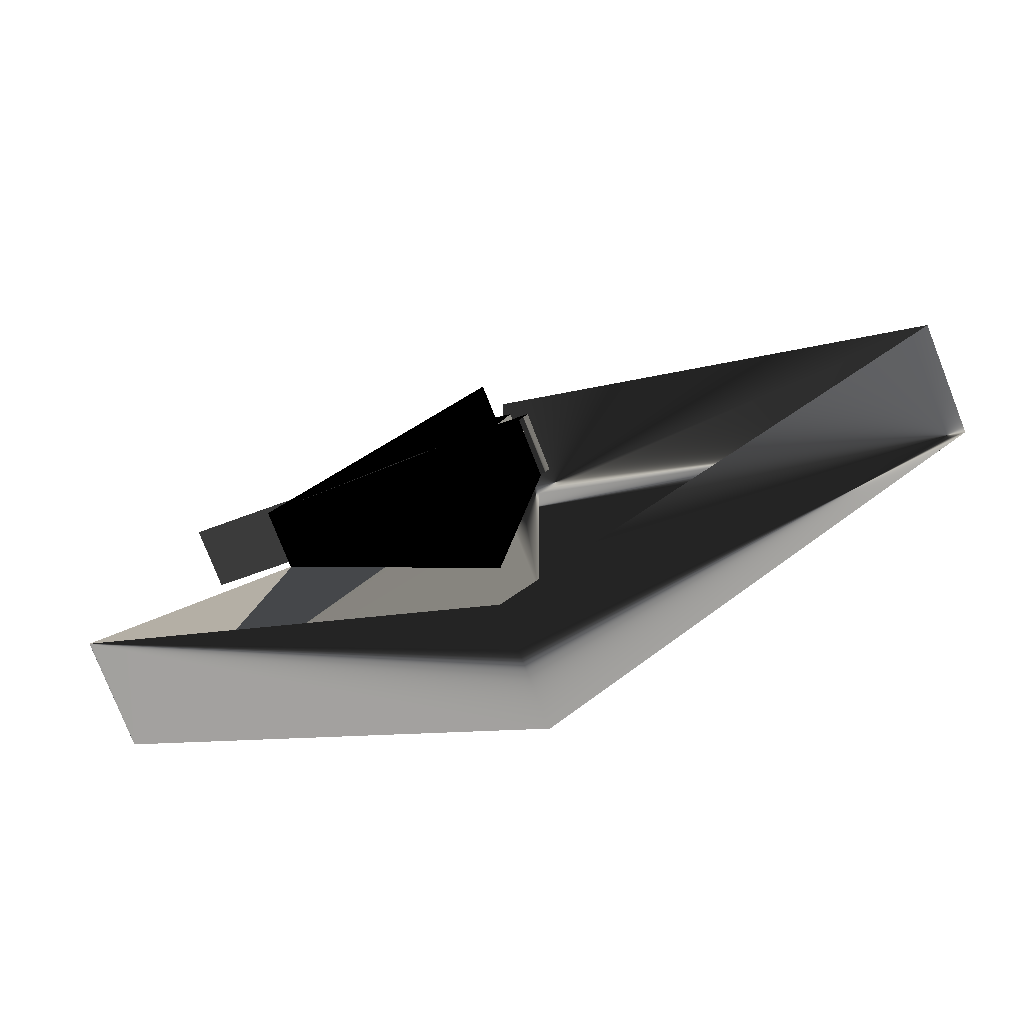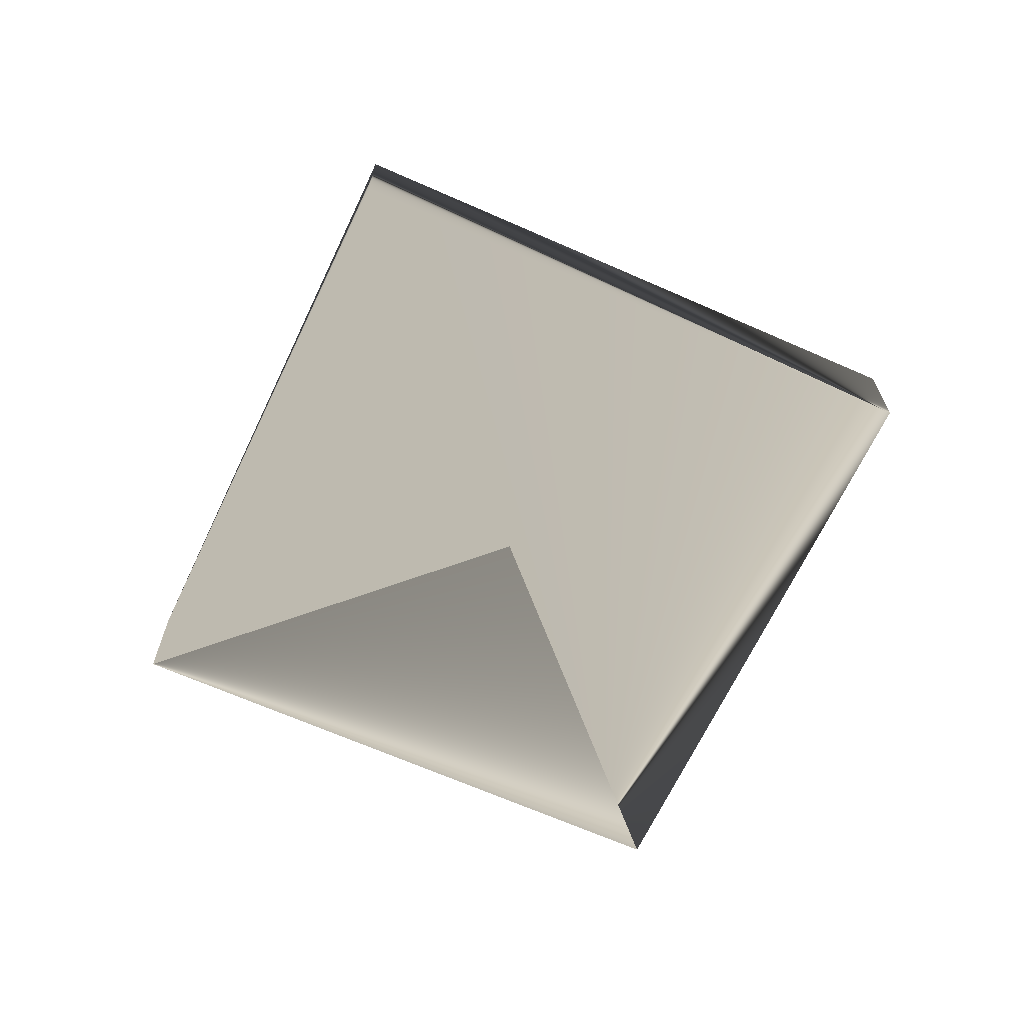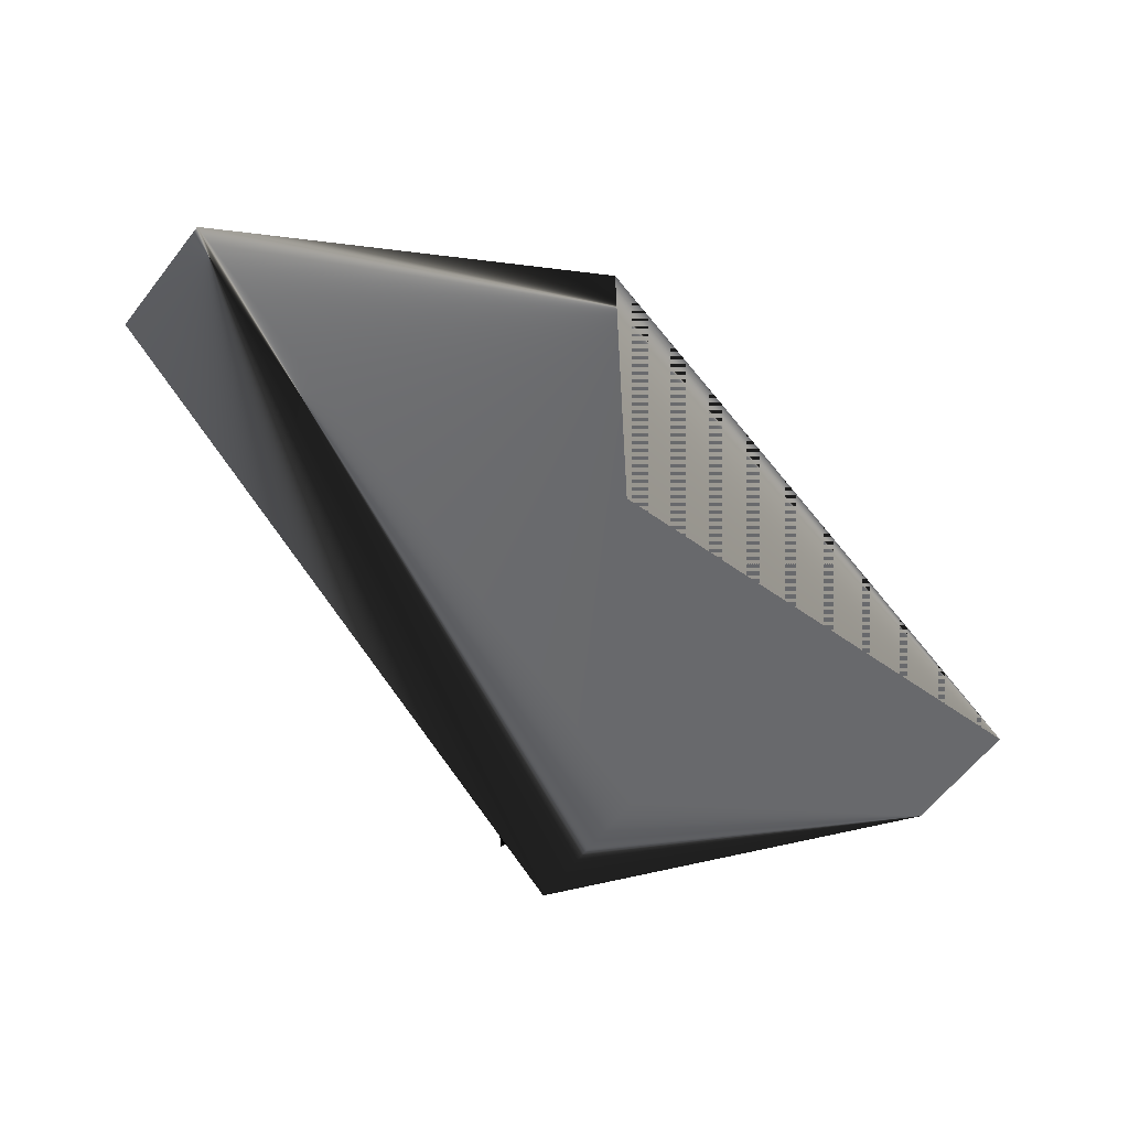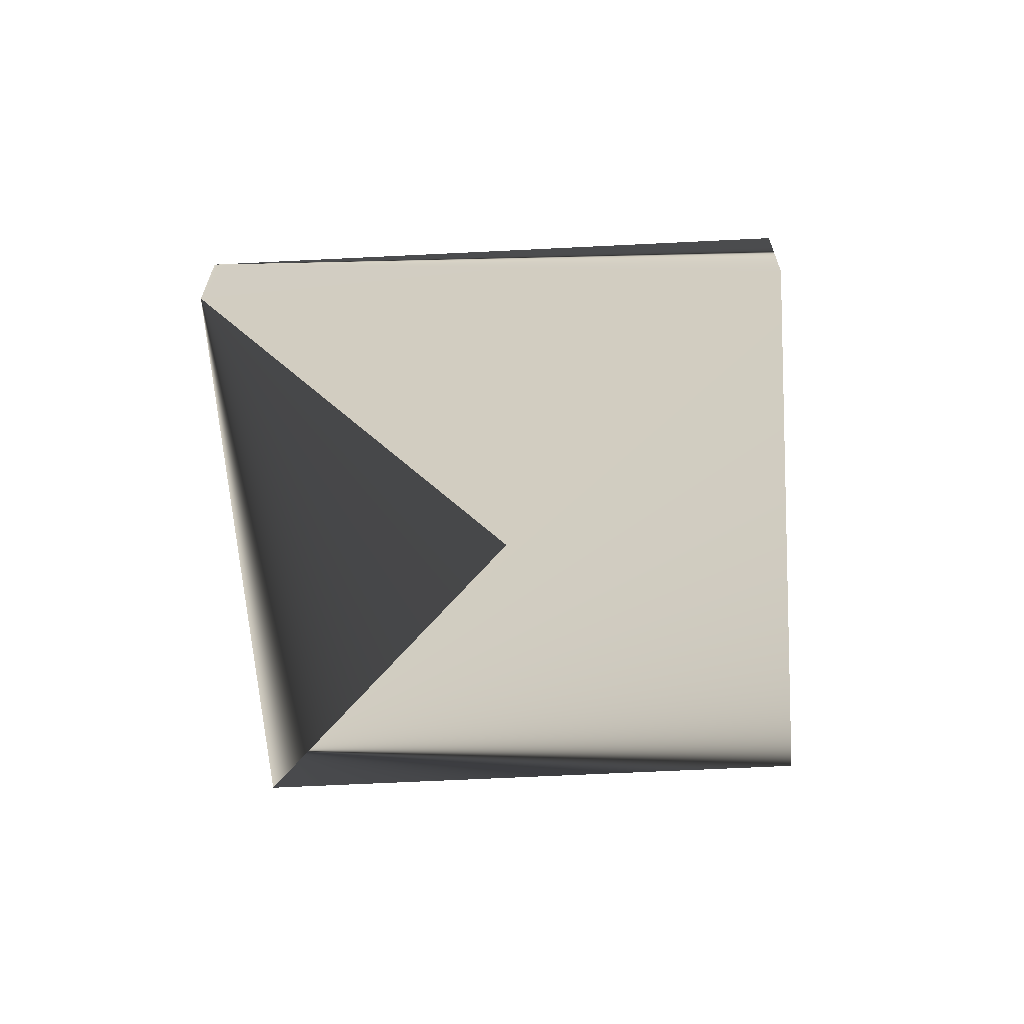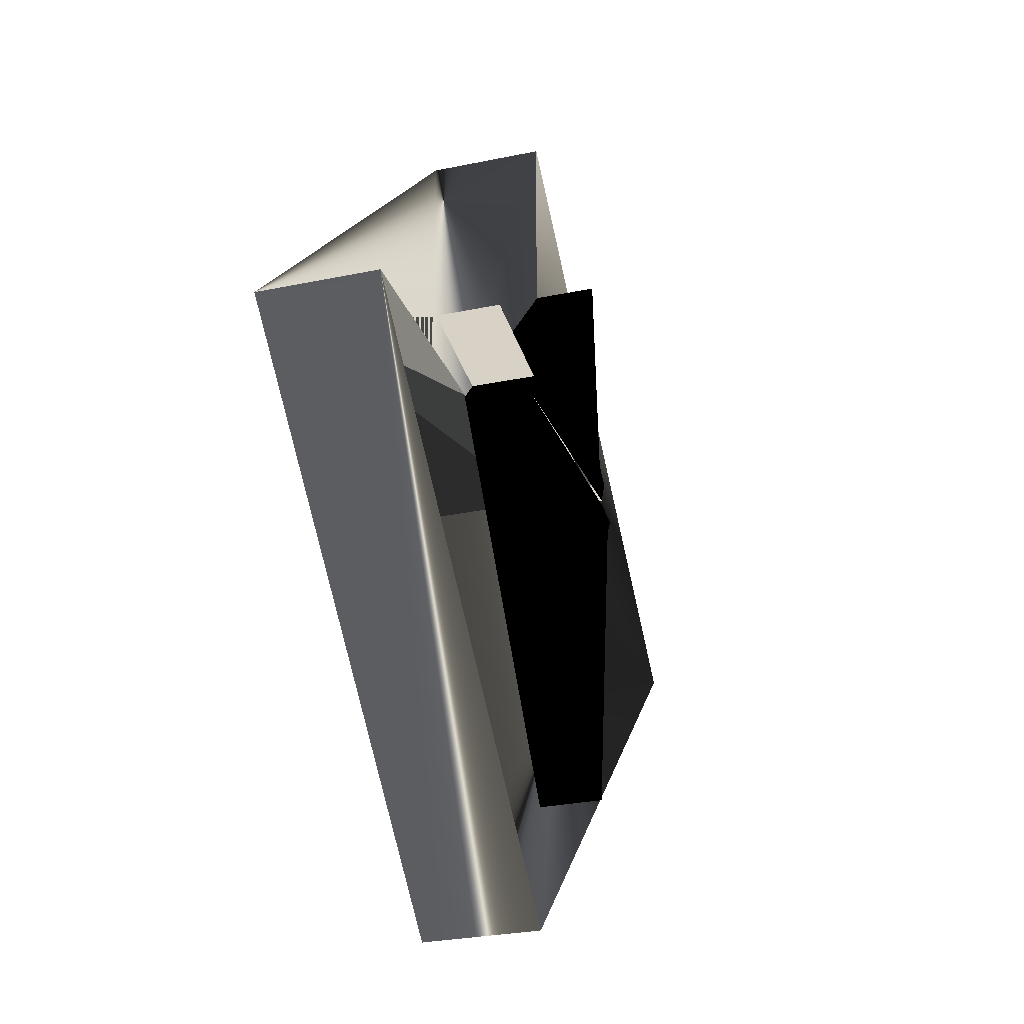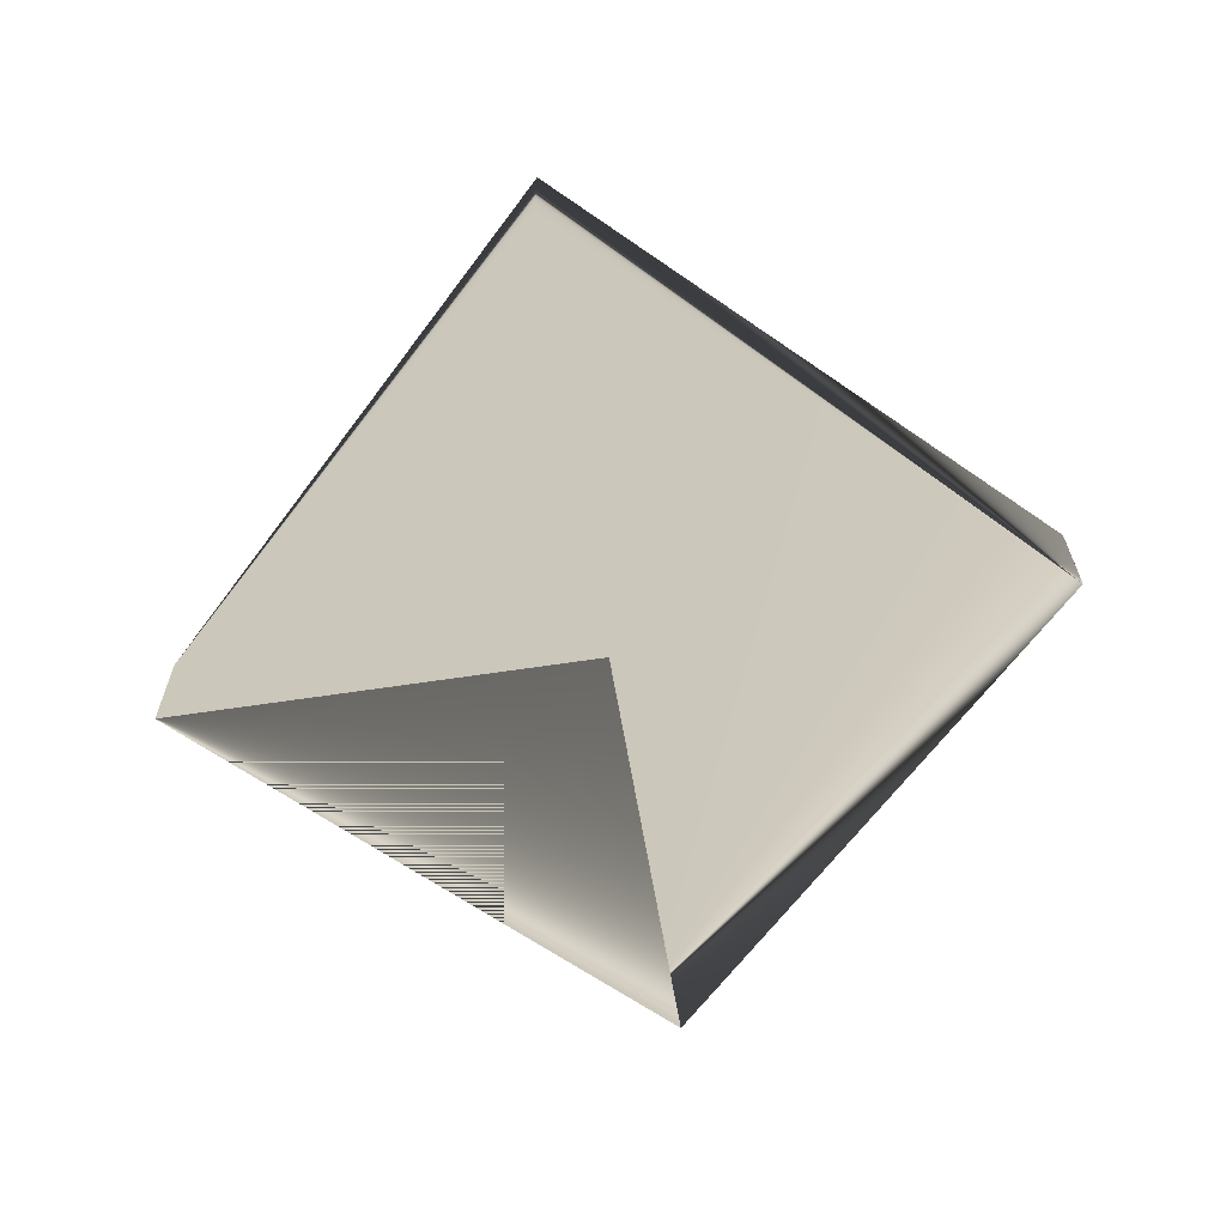
<metadata>
{"format":"obj","ext":"obj","renderer":"f3d","projection":"perspective","resolution":1024,"background":"white","views":[{"elev":-76.6,"azim":-158.7,"up":"+Z"},{"elev":-67.2,"azim":-159.6,"up":"+Y"},{"elev":-57.0,"azim":-36.6,"up":"+Z"},{"elev":-64.7,"azim":138.6,"up":"+Y"},{"elev":-28.0,"azim":107.8,"up":"+Z"},{"elev":-64.6,"azim":-170.8,"up":"+Y"}]}
</metadata>
<code>
o Building1
v 2 50 2
v 195 50 0
v 0 50 -190
v -195 50 0
v 0 50 190
v 2 50 2
v 2 0 2
v 195 0 0
v 0 0 -190
v -195 0 0
v 0 0 190
v 2 0 2
v 134 50 17
v -20 50 -4
v -22 50 0
v -9 50 2
v -9 50 4
v -14 50 14
v -7 50 20
v 0 50 108
v 99 50 0
v 0 50 -138
v -18 50 -6
v 134 50 17
v 134 76 17
v -20 76 -4
v -22 76 0
v -9 76 2
v -9 76 4
v -14 76 14
v -7 76 20
v 0 76 108
v 99 76 0
v 0 76 -138
v -18 76 -6
v 134 76 17
g box_Cube
f 32 31 33
f 31 30 29
f 31 29 33
f 28 27 26
f 28 35 34
f 28 26 35
f 28 34 33
f 10 9 11
f 9 8 11
f 8 7 11
f 5 11 7 1
f 1 7 8 2
f 2 8 9 3
f 3 9 10 4
f 4 10 11 5
f 5 11 11 5
f 35 23 13 25
f 25 13 14 26
f 26 14 15 27
f 27 15 16 28
f 28 16 17 29
f 29 17 18 30
f 30 18 19 31
f 31 19 20 32
f 32 20 21 33
f 33 21 22 34
f 34 22 23 35
f 35 23 23 35

</code>
